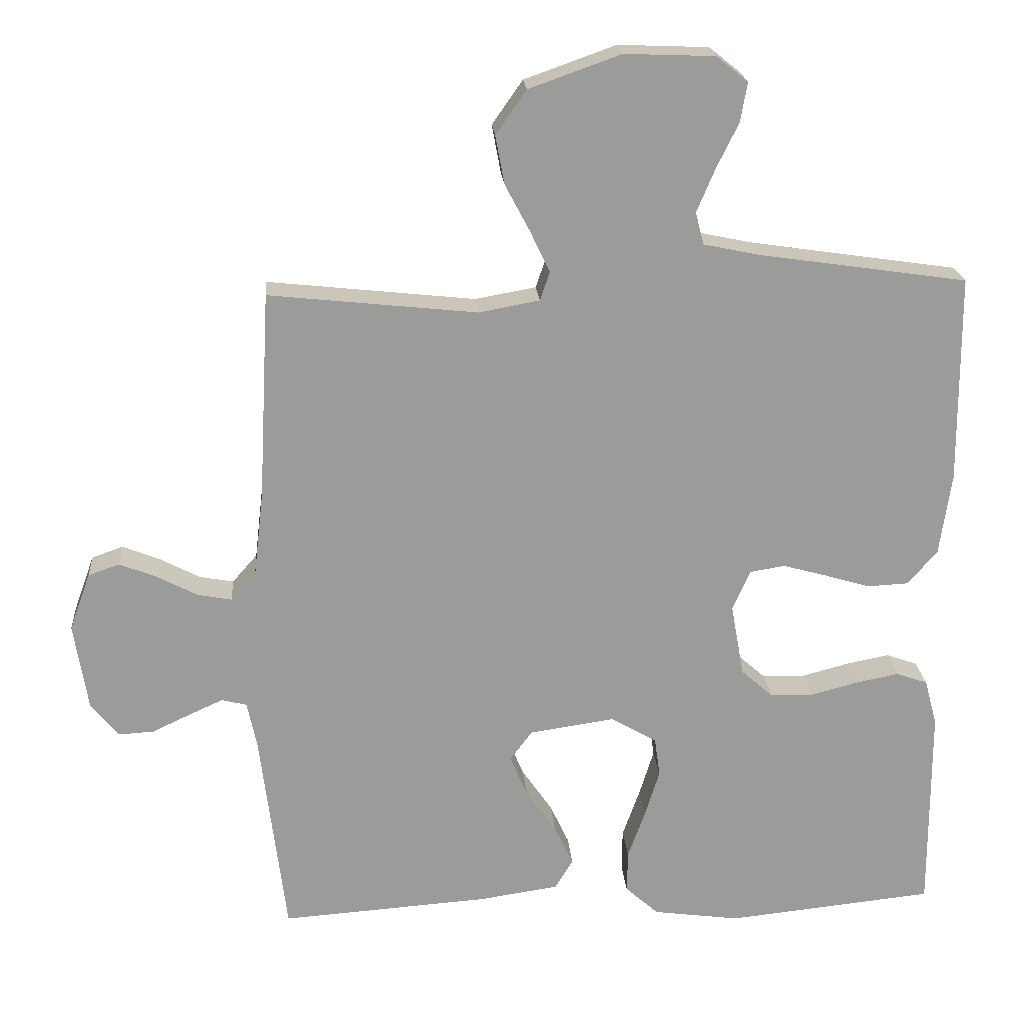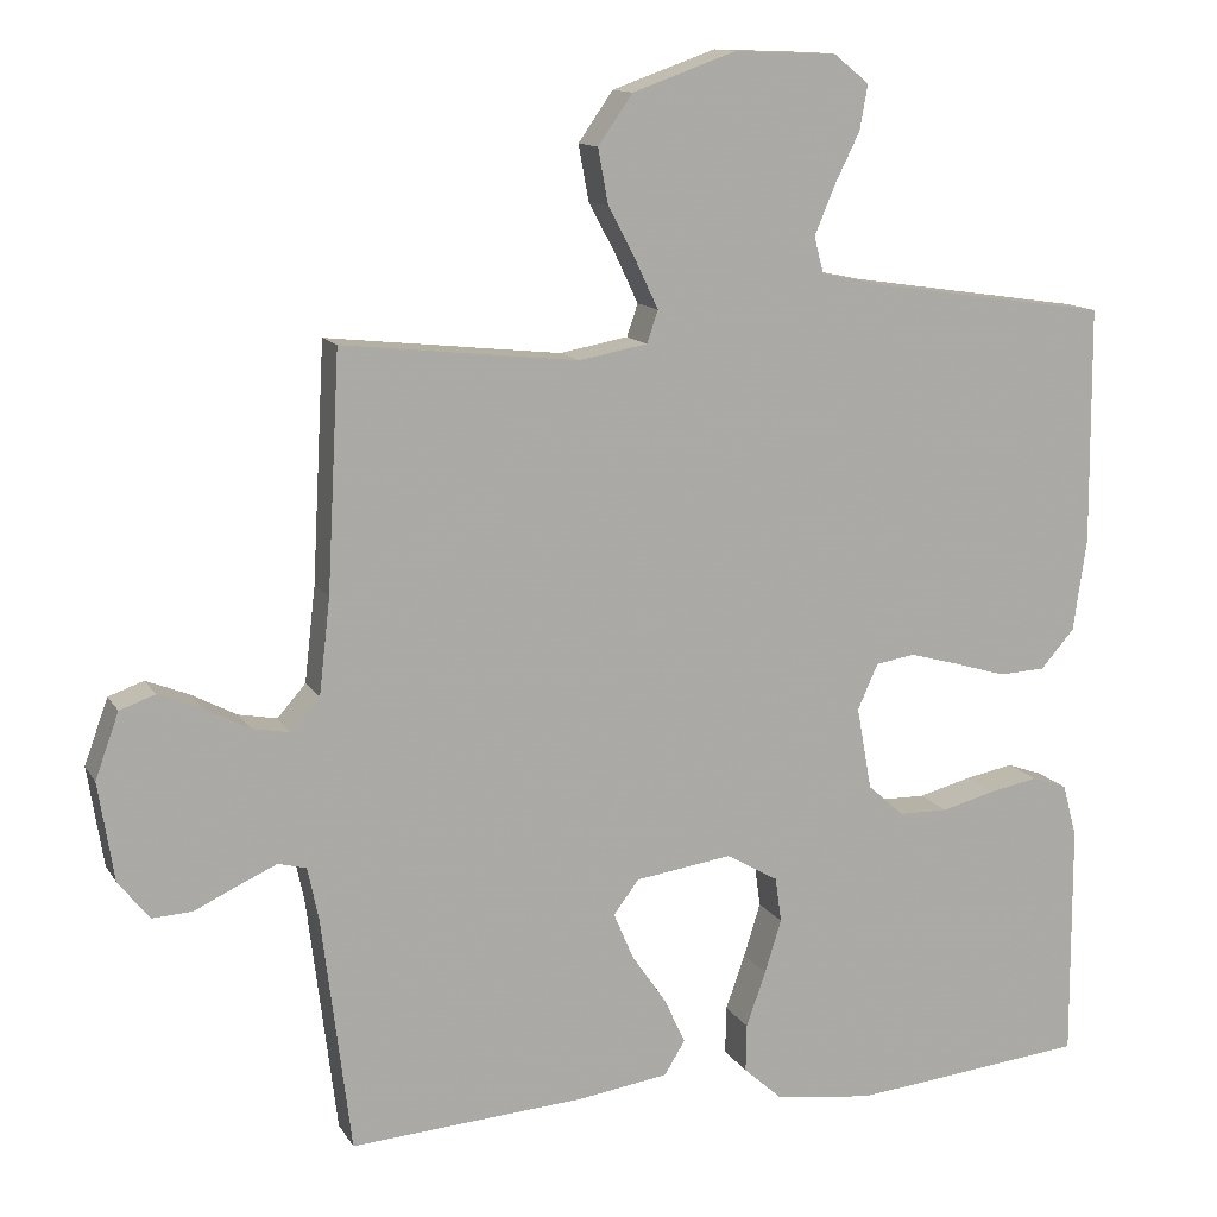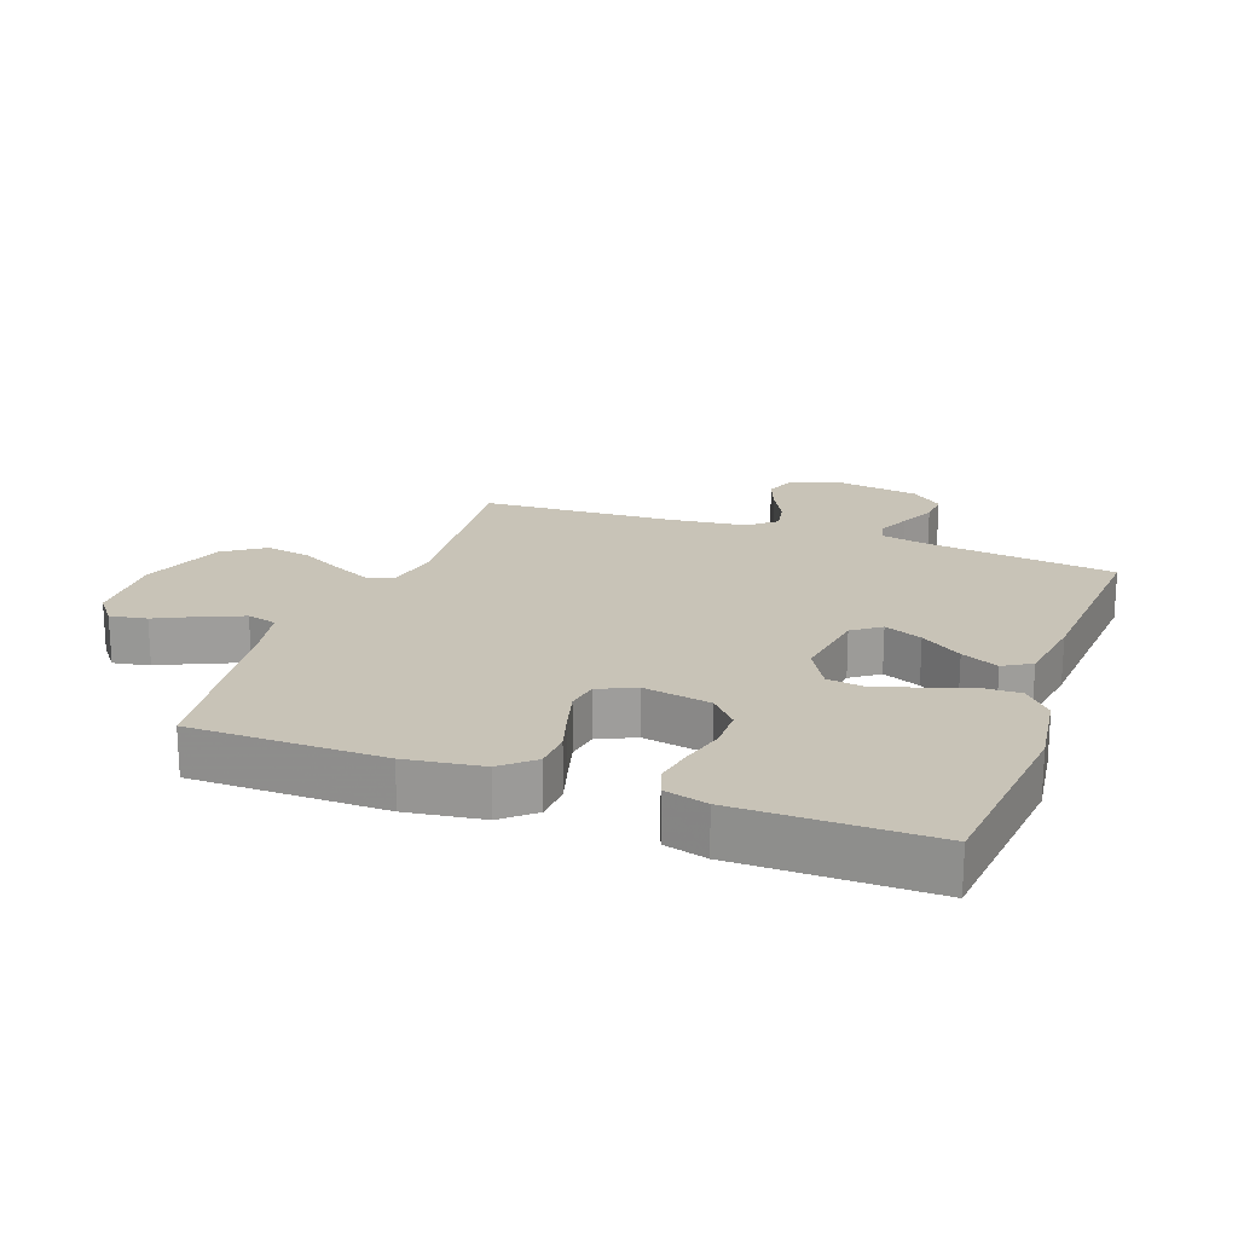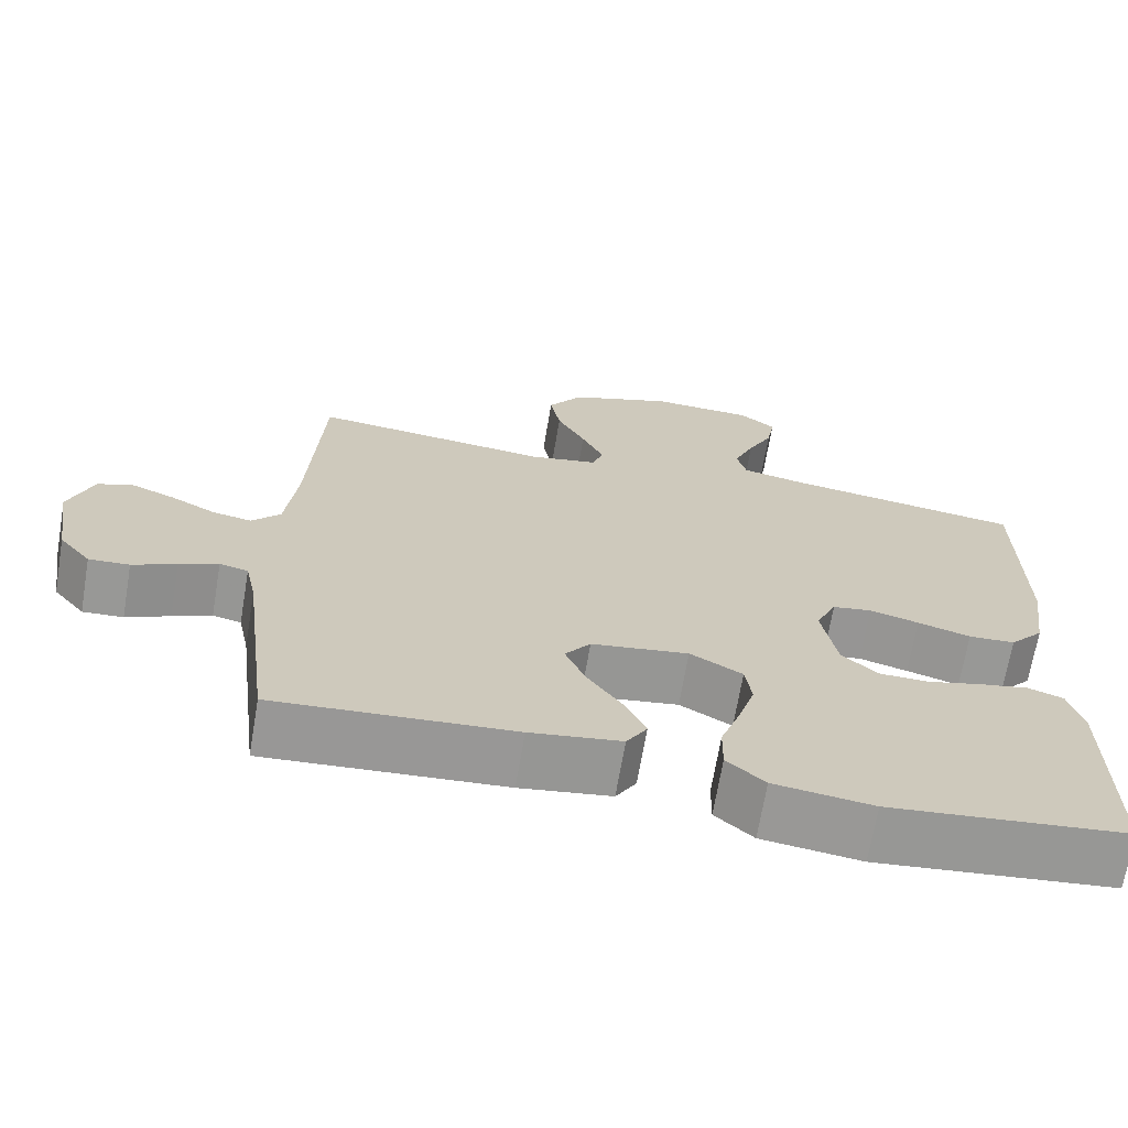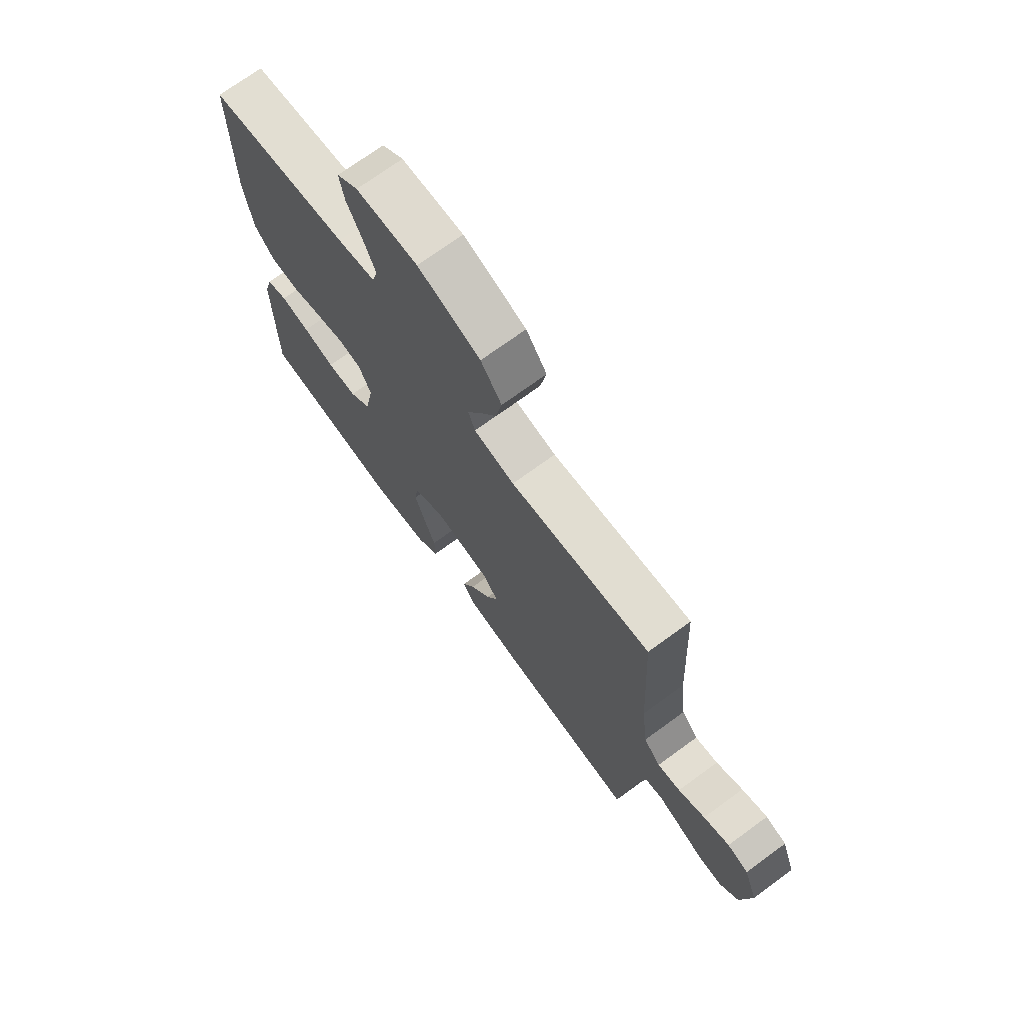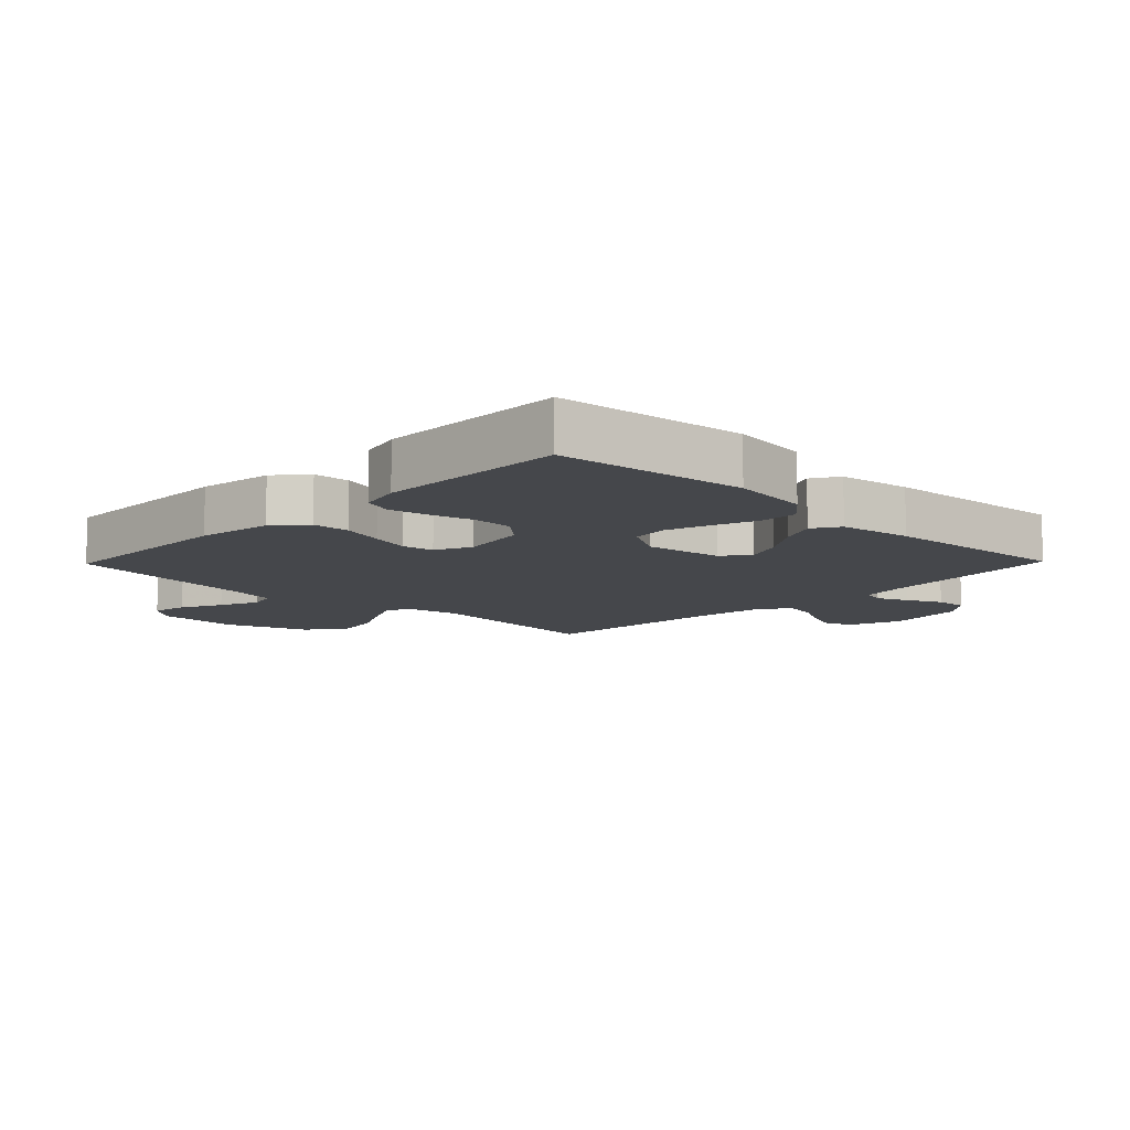
<metadata>
{"format":"obj","ext":"obj","renderer":"f3d","projection":"perspective","resolution":1024,"background":"white","views":[{"elev":20.8,"azim":-4.4,"up":"+Z"},{"elev":12.6,"azim":-20.0,"up":"+Z"},{"elev":19.8,"azim":110.1,"up":"+Y"},{"elev":-68.7,"azim":-9.6,"up":"+Z"},{"elev":72.3,"azim":-126.1,"up":"+Z"},{"elev":-10.3,"azim":135.8,"up":"+Y"}]}
</metadata>
<code>
v 0.5 0.07 -0.5
v 0.2 0.07 -0.531
v 0.075 0.07 -0.514
v 0.027 0.07 -0.471
v 0.028 0.07 -0.41
v 0.053 0.07 -0.34
v 0.074 0.07 -0.272
v 0.066 0.07 -0.215
v 0 0.07 -0.177
v -0.123 0.07 -0.195
v -0.155 0.07 -0.238
v -0.13 0.07 -0.297
v -0.086 0.07 -0.361
v -0.059 0.07 -0.419
v -0.085 0.07 -0.462
v -0.2 0.07 -0.479
v -0.5 0.07 -0.5
v -0.537 0.07 -0.2
v -0.551 0.07 -0.133
v -0.587 0.07 -0.124
v -0.636 0.07 -0.146
v -0.691 0.07 -0.172
v -0.742 0.07 -0.175
v -0.782 0.07 -0.126
v -0.802 0.07 0
v -0.772 0.07 0.083
v -0.727 0.07 0.099
v -0.672 0.07 0.077
v -0.615 0.07 0.047
v -0.566 0.07 0.038
v -0.53 0.07 0.079
v -0.516 0.07 0.2
v -0.5 0.07 0.5
v -0.2 0.07 0.468
v -0.113 0.07 0.484
v -0.099 0.07 0.525
v -0.127 0.07 0.584
v -0.163 0.07 0.652
v -0.176 0.07 0.722
v -0.132 0.07 0.785
v 0 0.07 0.832
v 0.13 0.07 0.827
v 0.175 0.07 0.791
v 0.165 0.07 0.734
v 0.133 0.07 0.669
v 0.107 0.07 0.607
v 0.119 0.07 0.561
v 0.2 0.07 0.544
v 0.5 0.07 0.5
v 0.502 0.07 0.2
v 0.485 0.07 0.081
v 0.442 0.07 0.032
v 0.383 0.07 0.029
v 0.316 0.07 0.049
v 0.254 0.07 0.066
v 0.204 0.07 0.058
v 0.178 0.07 0
v 0.197 0.07 -0.105
v 0.243 0.07 -0.146
v 0.306 0.07 -0.147
v 0.374 0.07 -0.129
v 0.436 0.07 -0.117
v 0.481 0.07 -0.133
v 0.499 0.07 -0.2
v 0.5 0 -0.5
v 0.2 0 -0.531
v 0.075 0 -0.514
v 0.027 0 -0.471
v 0.028 0 -0.41
v 0.053 0 -0.34
v 0.074 0 -0.272
v 0.066 0 -0.215
v 0 0 -0.177
v -0.123 0 -0.195
v -0.155 0 -0.238
v -0.13 0 -0.297
v -0.086 0 -0.361
v -0.059 0 -0.419
v -0.085 0 -0.462
v -0.2 0 -0.479
v -0.5 0 -0.5
v -0.537 0 -0.2
v -0.551 0 -0.133
v -0.587 0 -0.124
v -0.636 0 -0.146
v -0.691 0 -0.172
v -0.742 0 -0.175
v -0.782 0 -0.126
v -0.802 0 0
v -0.772 0 0.083
v -0.727 0 0.099
v -0.672 0 0.077
v -0.615 0 0.047
v -0.566 0 0.038
v -0.53 0 0.079
v -0.516 0 0.2
v -0.5 0 0.5
v -0.2 0 0.468
v -0.113 0 0.484
v -0.099 0 0.525
v -0.127 0 0.584
v -0.163 0 0.652
v -0.176 0 0.722
v -0.132 0 0.785
v 0 0 0.832
v 0.13 0 0.827
v 0.175 0 0.791
v 0.165 0 0.734
v 0.133 0 0.669
v 0.107 0 0.607
v 0.119 0 0.561
v 0.2 0 0.544
v 0.5 0 0.5
v 0.502 0 0.2
v 0.485 0 0.081
v 0.442 0 0.032
v 0.383 0 0.029
v 0.316 0 0.049
v 0.254 0 0.066
v 0.204 0 0.058
v 0.178 0 0
v 0.197 0 -0.105
v 0.243 0 -0.146
v 0.306 0 -0.147
v 0.374 0 -0.129
v 0.436 0 -0.117
v 0.481 0 -0.133
v 0.499 0 -0.2
f 4 5 6
f 3 4 6
f 2 3 6
f 1 2 6
f 64 1 6
f 63 64 6
f 62 63 6
f 61 62 6
f 60 61 6
f 59 60 6 7
f 58 59 7 8
f 57 58 8 9
f 56 57 9 10
f 52 53 54
f 51 52 54
f 50 51 54
f 49 50 54
f 48 49 54
f 47 48 54 55
f 43 44 45
f 42 43 45
f 41 42 45
f 40 41 45
f 39 40 45
f 38 39 45
f 37 38 45
f 36 37 45 46
f 35 36 46 47
f 32 33 34
f 31 32 34 35
f 47 55 56
f 35 47 56
f 31 35 56
f 30 31 56
f 27 28 29
f 26 27 29
f 25 26 29
f 24 25 29
f 23 24 29
f 22 23 29
f 21 22 29
f 16 17 18
f 15 16 18
f 14 15 18
f 13 14 18
f 12 13 18
f 11 12 18 19
f 10 11 19
f 10 19 20
f 56 10 20
f 30 56 20
f 20 21 29 30
f 70 69 68
f 70 68 67
f 70 67 66
f 70 66 65
f 70 65 128
f 70 128 127
f 70 127 126
f 70 126 125
f 70 125 124
f 71 70 124 123
f 72 71 123 122
f 73 72 122 121
f 74 73 121 120
f 118 117 116
f 118 116 115
f 118 115 114
f 118 114 113
f 118 113 112
f 119 118 112 111
f 109 108 107
f 109 107 106
f 109 106 105
f 109 105 104
f 109 104 103
f 109 103 102
f 109 102 101
f 110 109 101 100
f 111 110 100 99
f 98 97 96
f 99 98 96 95
f 120 119 111
f 120 111 99
f 120 99 95
f 120 95 94
f 93 92 91
f 93 91 90
f 93 90 89
f 93 89 88
f 93 88 87
f 93 87 86
f 93 86 85
f 82 81 80
f 82 80 79
f 82 79 78
f 82 78 77
f 82 77 76
f 83 82 76 75
f 83 75 74
f 84 83 74
f 84 74 120
f 84 120 94
f 94 93 85 84
f 1 65 66 2
f 2 66 67 3
f 3 67 68 4
f 4 68 69 5
f 5 69 70 6
f 6 70 71 7
f 7 71 72 8
f 8 72 73 9
f 9 73 74 10
f 10 74 75 11
f 11 75 76 12
f 12 76 77 13
f 13 77 78 14
f 14 78 79 15
f 15 79 80 16
f 16 80 81 17
f 17 81 82 18
f 18 82 83 19
f 19 83 84 20
f 20 84 85 21
f 21 85 86 22
f 22 86 87 23
f 23 87 88 24
f 24 88 89 25
f 25 89 90 26
f 26 90 91 27
f 27 91 92 28
f 28 92 93 29
f 29 93 94 30
f 30 94 95 31
f 31 95 96 32
f 32 96 97 33
f 33 97 98 34
f 34 98 99 35
f 35 99 100 36
f 36 100 101 37
f 37 101 102 38
f 38 102 103 39
f 39 103 104 40
f 40 104 105 41
f 41 105 106 42
f 42 106 107 43
f 43 107 108 44
f 44 108 109 45
f 45 109 110 46
f 46 110 111 47
f 47 111 112 48
f 48 112 113 49
f 49 113 114 50
f 50 114 115 51
f 51 115 116 52
f 52 116 117 53
f 53 117 118 54
f 54 118 119 55
f 55 119 120 56
f 56 120 121 57
f 57 121 122 58
f 58 122 123 59
f 59 123 124 60
f 60 124 125 61
f 61 125 126 62
f 62 126 127 63
f 63 127 128 64
f 64 128 65 1

</code>
